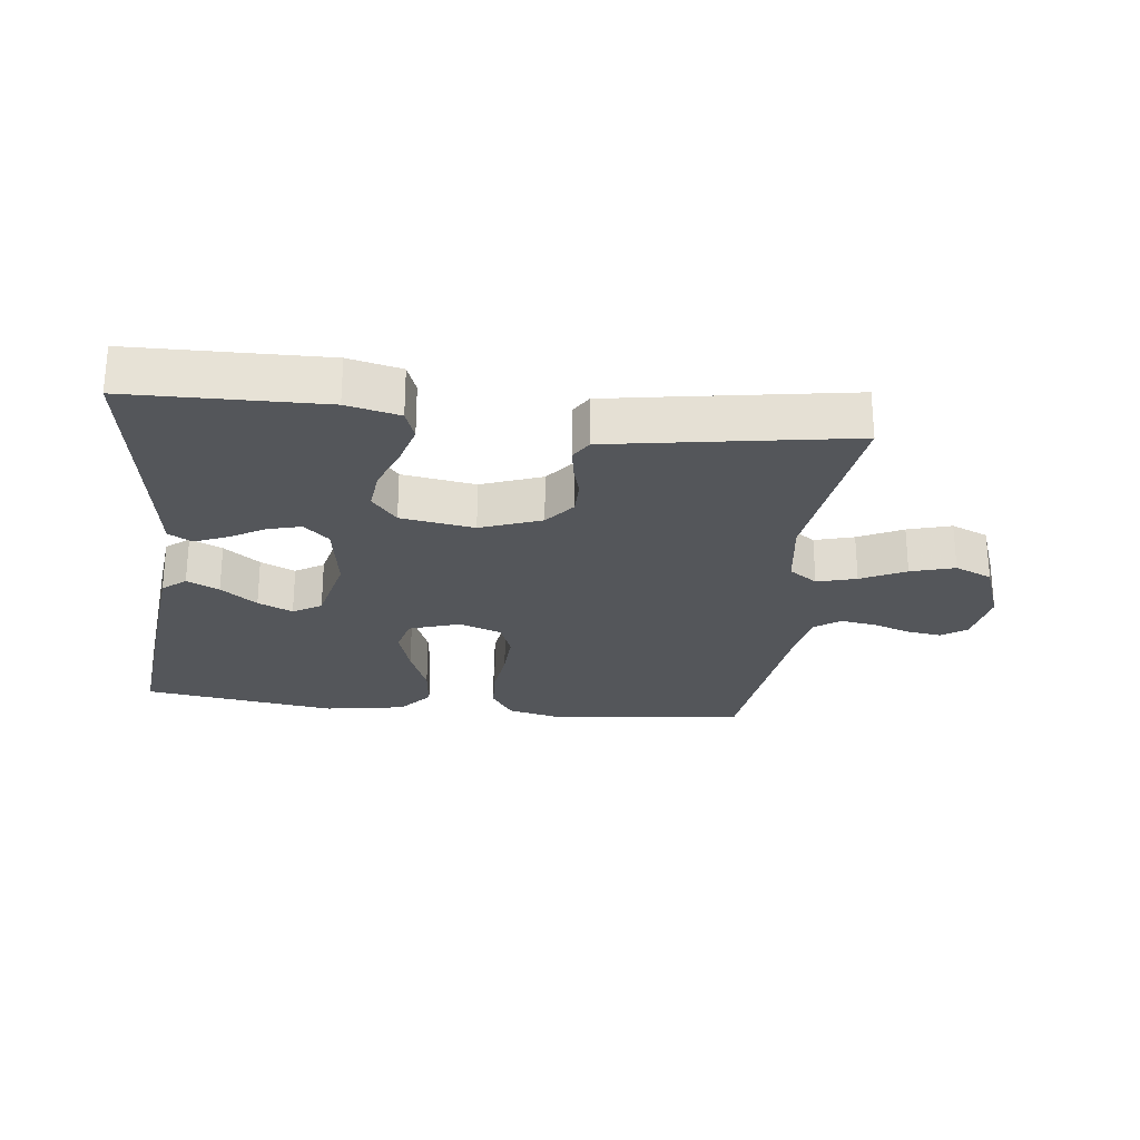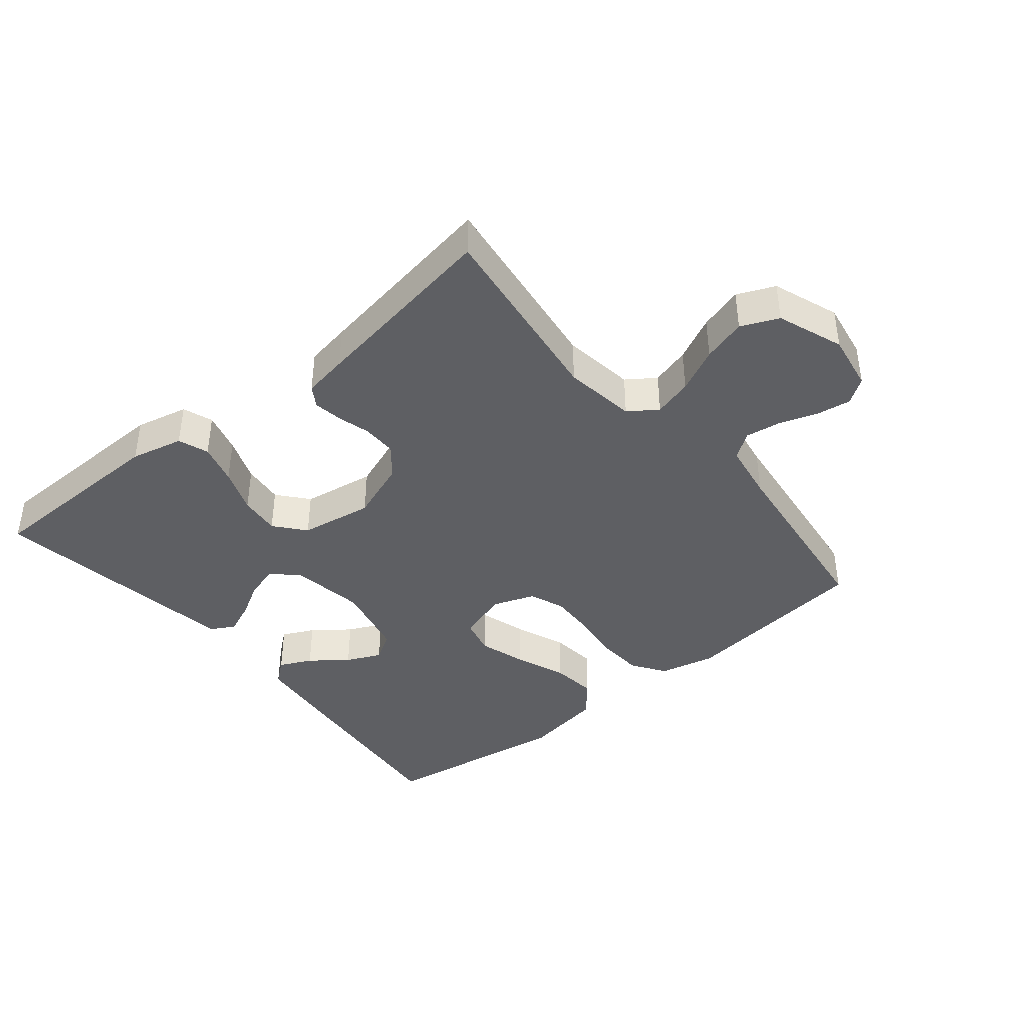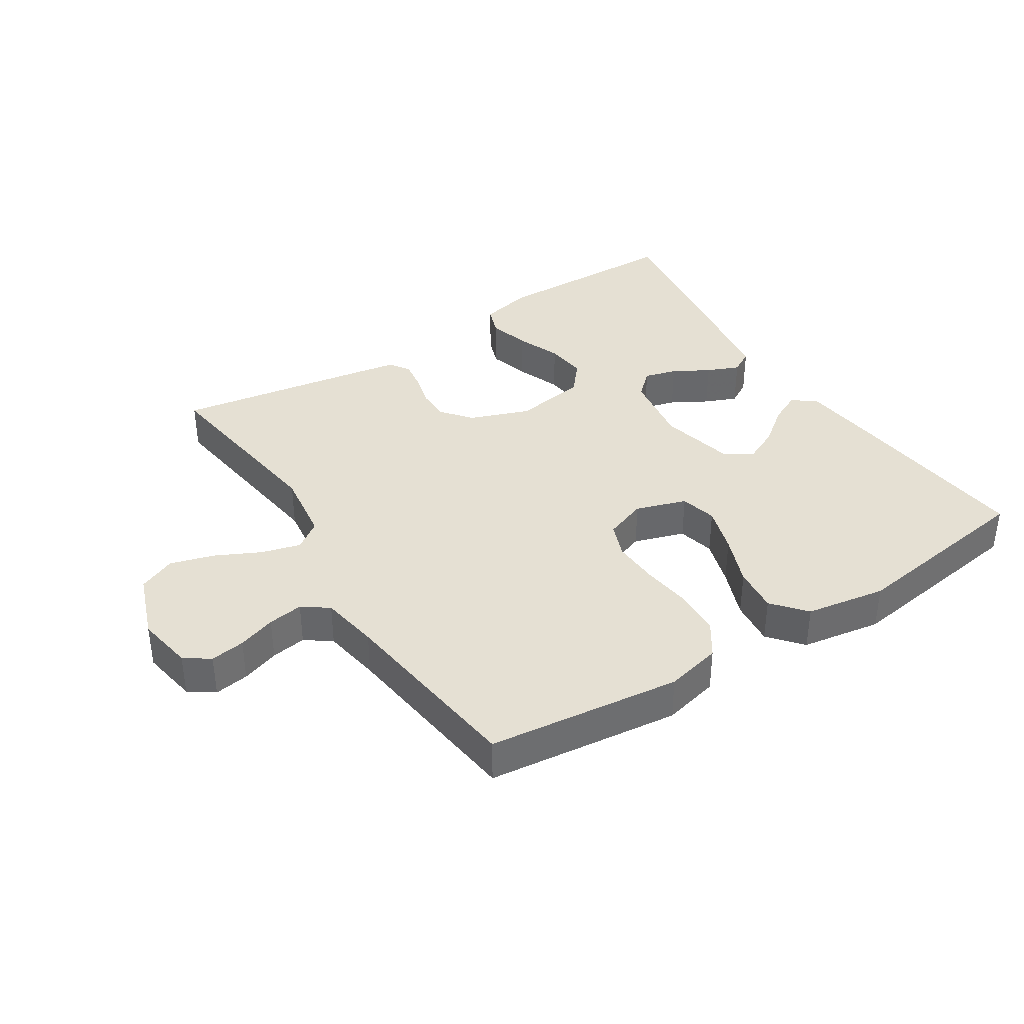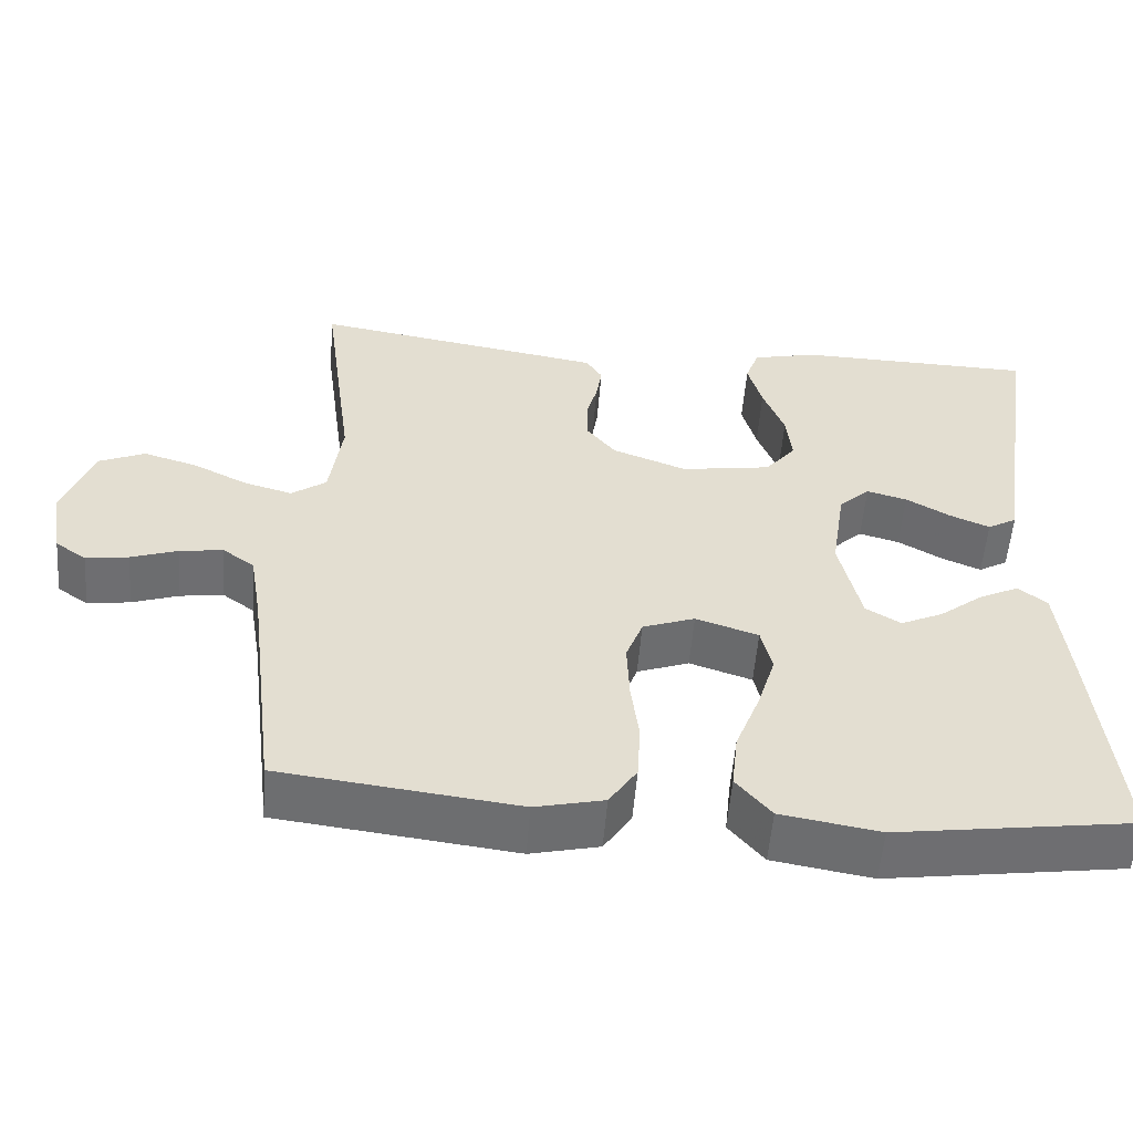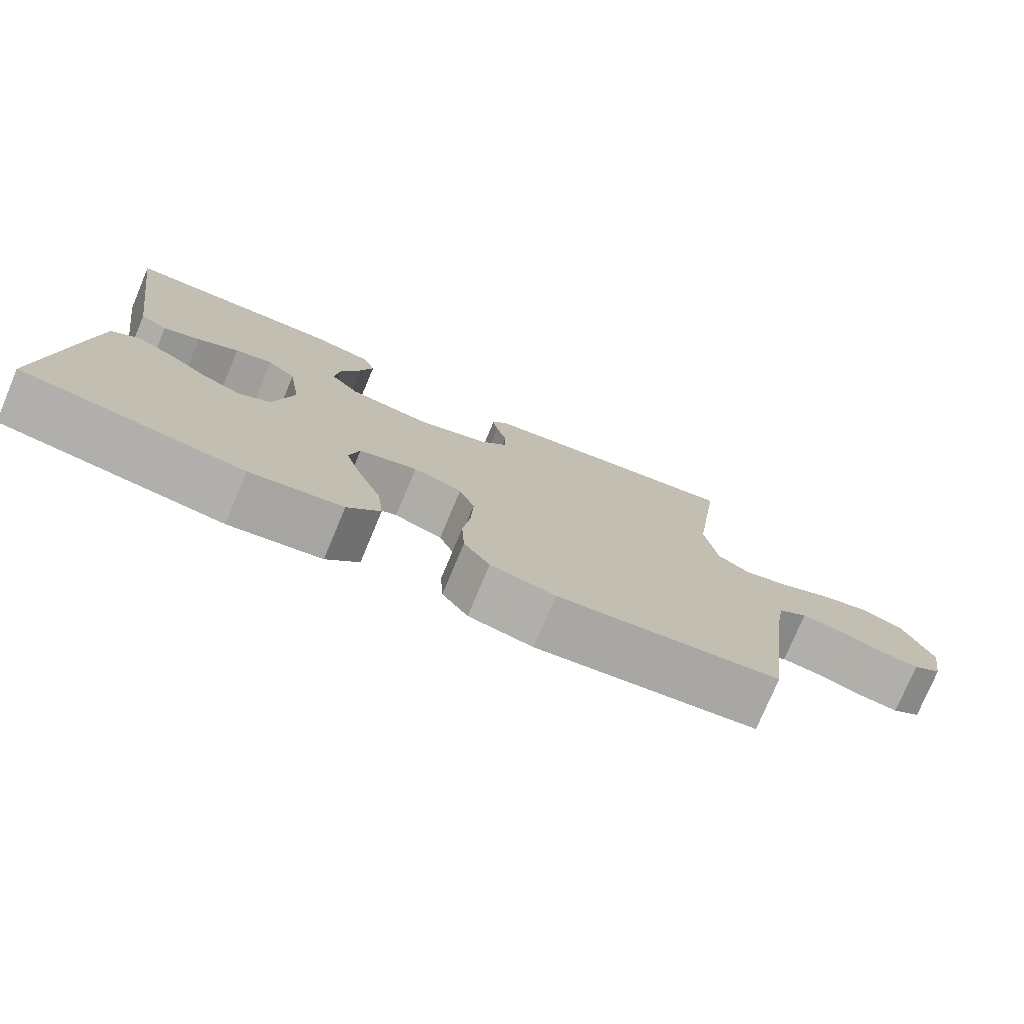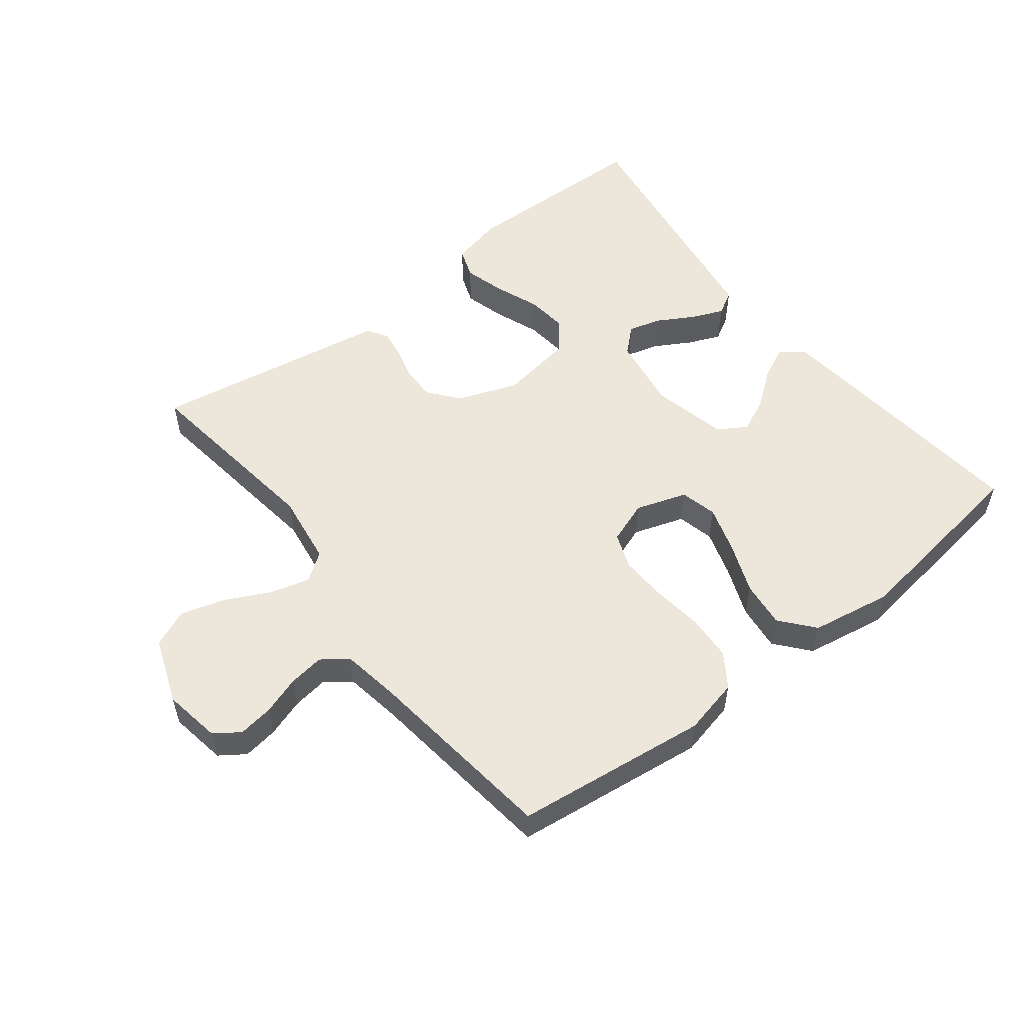
<metadata>
{"format":"obj","ext":"obj","renderer":"f3d","projection":"perspective","resolution":1024,"background":"white","views":[{"elev":-25.6,"azim":-6.7,"up":"+Y"},{"elev":-40.5,"azim":39.4,"up":"+Y"},{"elev":37.9,"azim":147.3,"up":"+Y"},{"elev":-54.6,"azim":175.5,"up":"+Z"},{"elev":-77.0,"azim":-22.8,"up":"+Z"},{"elev":53.9,"azim":142.2,"up":"+Y"}]}
</metadata>
<code>
v 0.5 0.07 0.5
v 0.46 0.07 0.2
v 0.476 0.07 0.088
v 0.52 0.07 0.057
v 0.581 0.07 0.074
v 0.65 0.07 0.108
v 0.718 0.07 0.128
v 0.776 0.07 0.103
v 0.814 0.07 0
v 0.799 0.07 -0.089
v 0.76 0.07 -0.116
v 0.706 0.07 -0.108
v 0.647 0.07 -0.088
v 0.592 0.07 -0.08
v 0.552 0.07 -0.109
v 0.537 0.07 -0.2
v 0.5 0.07 -0.5
v 0.2 0.07 -0.536
v 0.113 0.07 -0.516
v 0.078 0.07 -0.464
v 0.074 0.07 -0.392
v 0.084 0.07 -0.314
v 0.087 0.07 -0.241
v 0.066 0.07 -0.186
v 0 0.07 -0.162
v -0.079 0.07 -0.188
v -0.093 0.07 -0.245
v -0.07 0.07 -0.319
v -0.039 0.07 -0.398
v -0.031 0.07 -0.47
v -0.075 0.07 -0.522
v -0.2 0.07 -0.543
v -0.5 0.07 -0.5
v -0.47 0.07 -0.2
v -0.457 0.07 -0.081
v -0.421 0.07 -0.052
v -0.371 0.07 -0.076
v -0.315 0.07 -0.119
v -0.261 0.07 -0.144
v -0.217 0.07 -0.117
v -0.19 0.07 0
v -0.208 0.07 0.116
v -0.247 0.07 0.152
v -0.298 0.07 0.138
v -0.354 0.07 0.106
v -0.404 0.07 0.085
v -0.441 0.07 0.106
v -0.455 0.07 0.2
v -0.5 0.07 0.5
v -0.2 0.07 0.506
v -0.118 0.07 0.487
v -0.101 0.07 0.44
v -0.119 0.07 0.376
v -0.146 0.07 0.306
v -0.153 0.07 0.242
v -0.114 0.07 0.195
v 0 0.07 0.177
v 0.094 0.07 0.212
v 0.131 0.07 0.258
v 0.131 0.07 0.311
v 0.117 0.07 0.362
v 0.11 0.07 0.407
v 0.13 0.07 0.439
v 0.2 0.07 0.451
v 0.5 0 0.5
v 0.46 0 0.2
v 0.476 0 0.088
v 0.52 0 0.057
v 0.581 0 0.074
v 0.65 0 0.108
v 0.718 0 0.128
v 0.776 0 0.103
v 0.814 0 0
v 0.799 0 -0.089
v 0.76 0 -0.116
v 0.706 0 -0.108
v 0.647 0 -0.088
v 0.592 0 -0.08
v 0.552 0 -0.109
v 0.537 0 -0.2
v 0.5 0 -0.5
v 0.2 0 -0.536
v 0.113 0 -0.516
v 0.078 0 -0.464
v 0.074 0 -0.392
v 0.084 0 -0.314
v 0.087 0 -0.241
v 0.066 0 -0.186
v 0 0 -0.162
v -0.079 0 -0.188
v -0.093 0 -0.245
v -0.07 0 -0.319
v -0.039 0 -0.398
v -0.031 0 -0.47
v -0.075 0 -0.522
v -0.2 0 -0.543
v -0.5 0 -0.5
v -0.47 0 -0.2
v -0.457 0 -0.081
v -0.421 0 -0.052
v -0.371 0 -0.076
v -0.315 0 -0.119
v -0.261 0 -0.144
v -0.217 0 -0.117
v -0.19 0 0
v -0.208 0 0.116
v -0.247 0 0.152
v -0.298 0 0.138
v -0.354 0 0.106
v -0.404 0 0.085
v -0.441 0 0.106
v -0.455 0 0.2
v -0.5 0 0.5
v -0.2 0 0.506
v -0.118 0 0.487
v -0.101 0 0.44
v -0.119 0 0.376
v -0.146 0 0.306
v -0.153 0 0.242
v -0.114 0 0.195
v 0 0 0.177
v 0.094 0 0.212
v 0.131 0 0.258
v 0.131 0 0.311
v 0.117 0 0.362
v 0.11 0 0.407
v 0.13 0 0.439
v 0.2 0 0.451
f 63 64 1 2
f 60 61 62 63
f 60 63 2 3
f 59 60 3 4
f 58 59 4
f 57 58 4
f 56 57 4
f 51 52 53 54
f 49 50 51 54
f 48 49 54 55
f 47 48 55 56
f 44 45 46 47
f 43 44 47 56
f 35 36 37 38
f 35 38 39
f 34 35 39
f 33 34 39
f 32 33 39 40
f 28 29 30 31
f 27 28 31 32
f 26 27 32 40
f 19 20 21 22
f 19 22 23
f 16 17 18 19
f 15 16 19 23
f 14 15 23 24
f 10 11 12 13
f 10 13 14
f 9 10 14
f 5 6 7 8
f 4 5 8 9
f 42 43 56 4
f 25 26 40 41
f 24 25 41 42
f 14 24 42
f 4 9 14 42
f 66 65 128 127
f 127 126 125 124
f 67 66 127 124
f 68 67 124 123
f 68 123 122
f 68 122 121
f 68 121 120
f 118 117 116 115
f 118 115 114 113
f 119 118 113 112
f 120 119 112 111
f 111 110 109 108
f 120 111 108 107
f 102 101 100 99
f 103 102 99
f 103 99 98
f 103 98 97
f 104 103 97 96
f 95 94 93 92
f 96 95 92 91
f 104 96 91 90
f 86 85 84 83
f 87 86 83
f 83 82 81 80
f 87 83 80 79
f 88 87 79 78
f 77 76 75 74
f 78 77 74
f 78 74 73
f 72 71 70 69
f 73 72 69 68
f 68 120 107 106
f 105 104 90 89
f 106 105 89 88
f 106 88 78
f 106 78 73 68
f 1 65 66 2
f 2 66 67 3
f 3 67 68 4
f 4 68 69 5
f 5 69 70 6
f 6 70 71 7
f 7 71 72 8
f 8 72 73 9
f 9 73 74 10
f 10 74 75 11
f 11 75 76 12
f 12 76 77 13
f 13 77 78 14
f 14 78 79 15
f 15 79 80 16
f 16 80 81 17
f 17 81 82 18
f 18 82 83 19
f 19 83 84 20
f 20 84 85 21
f 21 85 86 22
f 22 86 87 23
f 23 87 88 24
f 24 88 89 25
f 25 89 90 26
f 26 90 91 27
f 27 91 92 28
f 28 92 93 29
f 29 93 94 30
f 30 94 95 31
f 31 95 96 32
f 32 96 97 33
f 33 97 98 34
f 34 98 99 35
f 35 99 100 36
f 36 100 101 37
f 37 101 102 38
f 38 102 103 39
f 39 103 104 40
f 40 104 105 41
f 41 105 106 42
f 42 106 107 43
f 43 107 108 44
f 44 108 109 45
f 45 109 110 46
f 46 110 111 47
f 47 111 112 48
f 48 112 113 49
f 49 113 114 50
f 50 114 115 51
f 51 115 116 52
f 52 116 117 53
f 53 117 118 54
f 54 118 119 55
f 55 119 120 56
f 56 120 121 57
f 57 121 122 58
f 58 122 123 59
f 59 123 124 60
f 60 124 125 61
f 61 125 126 62
f 62 126 127 63
f 63 127 128 64
f 64 128 65 1

</code>
